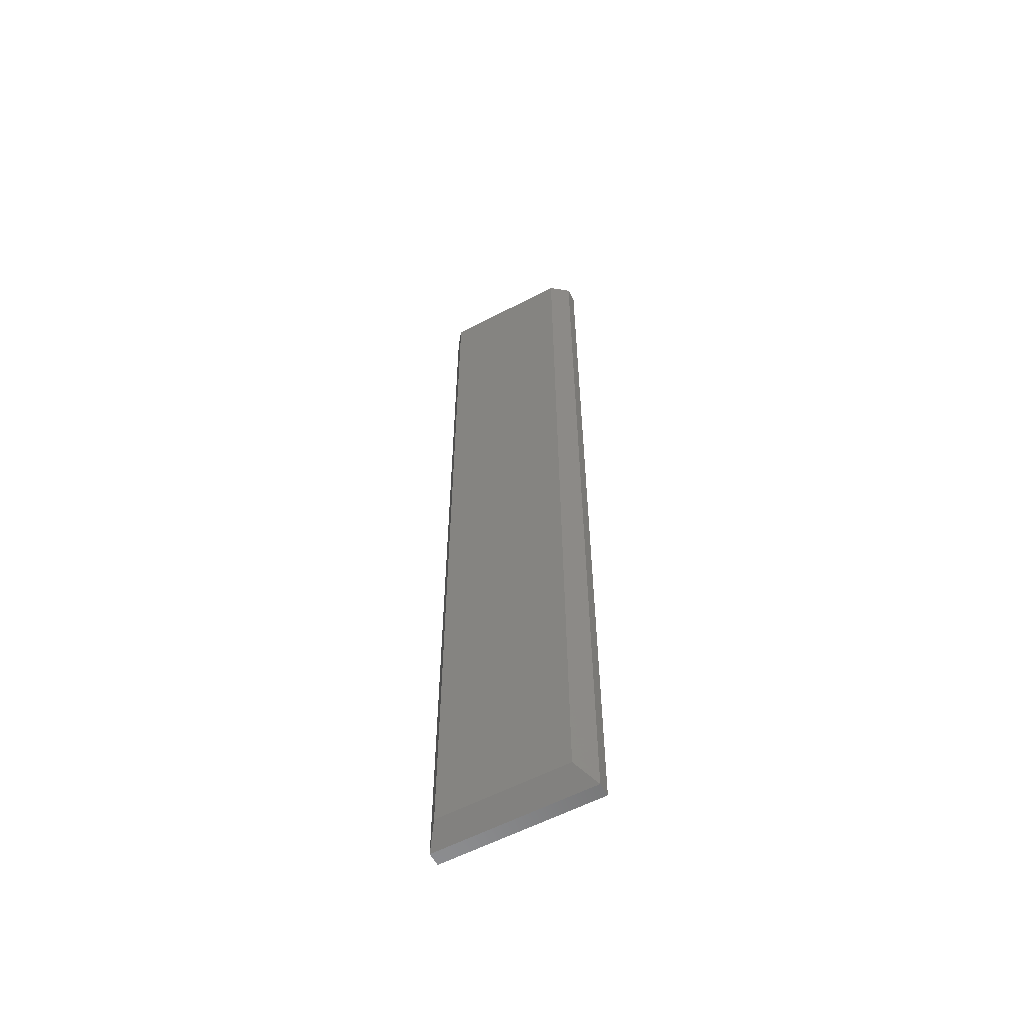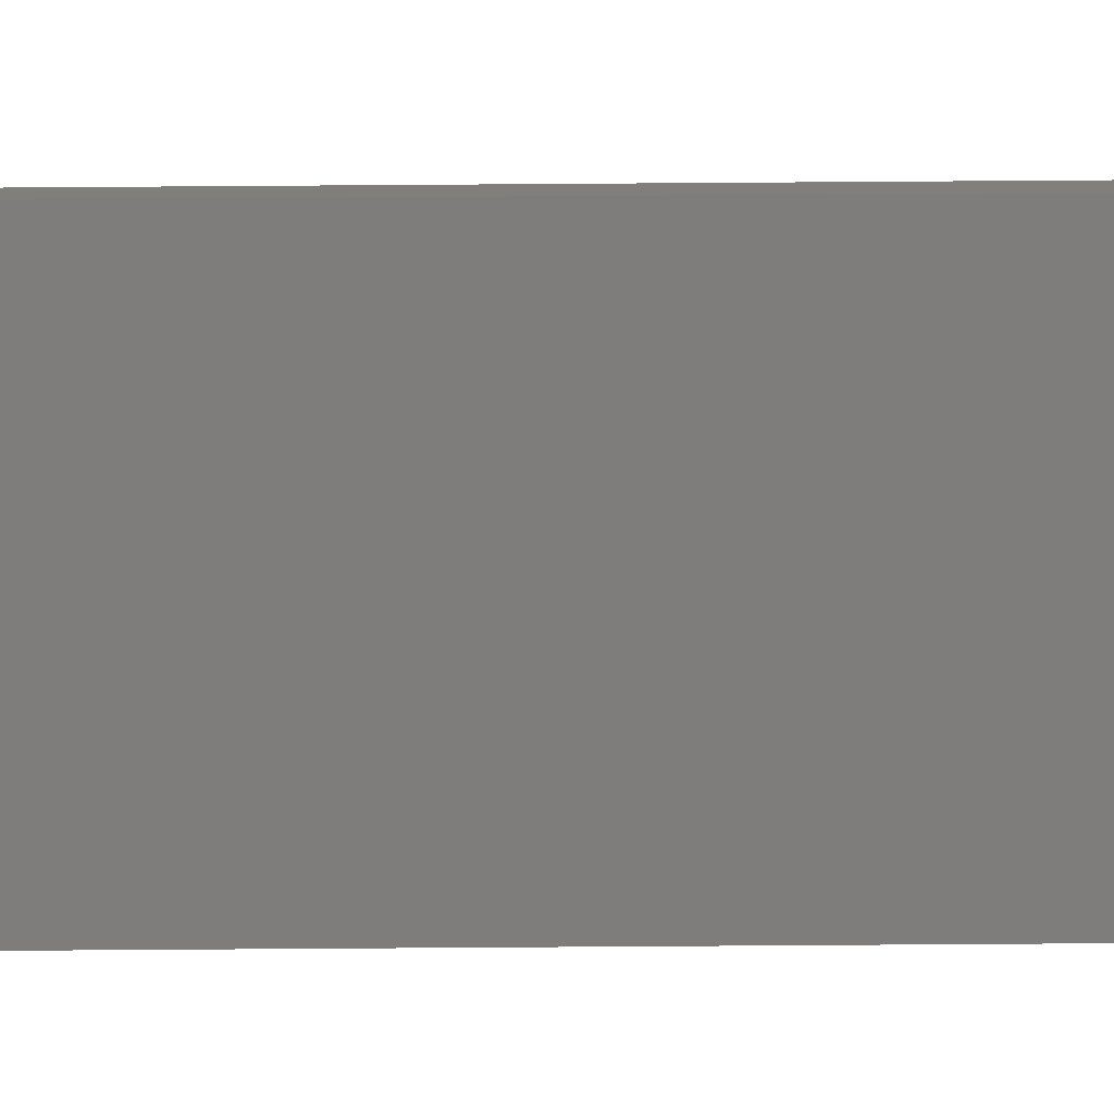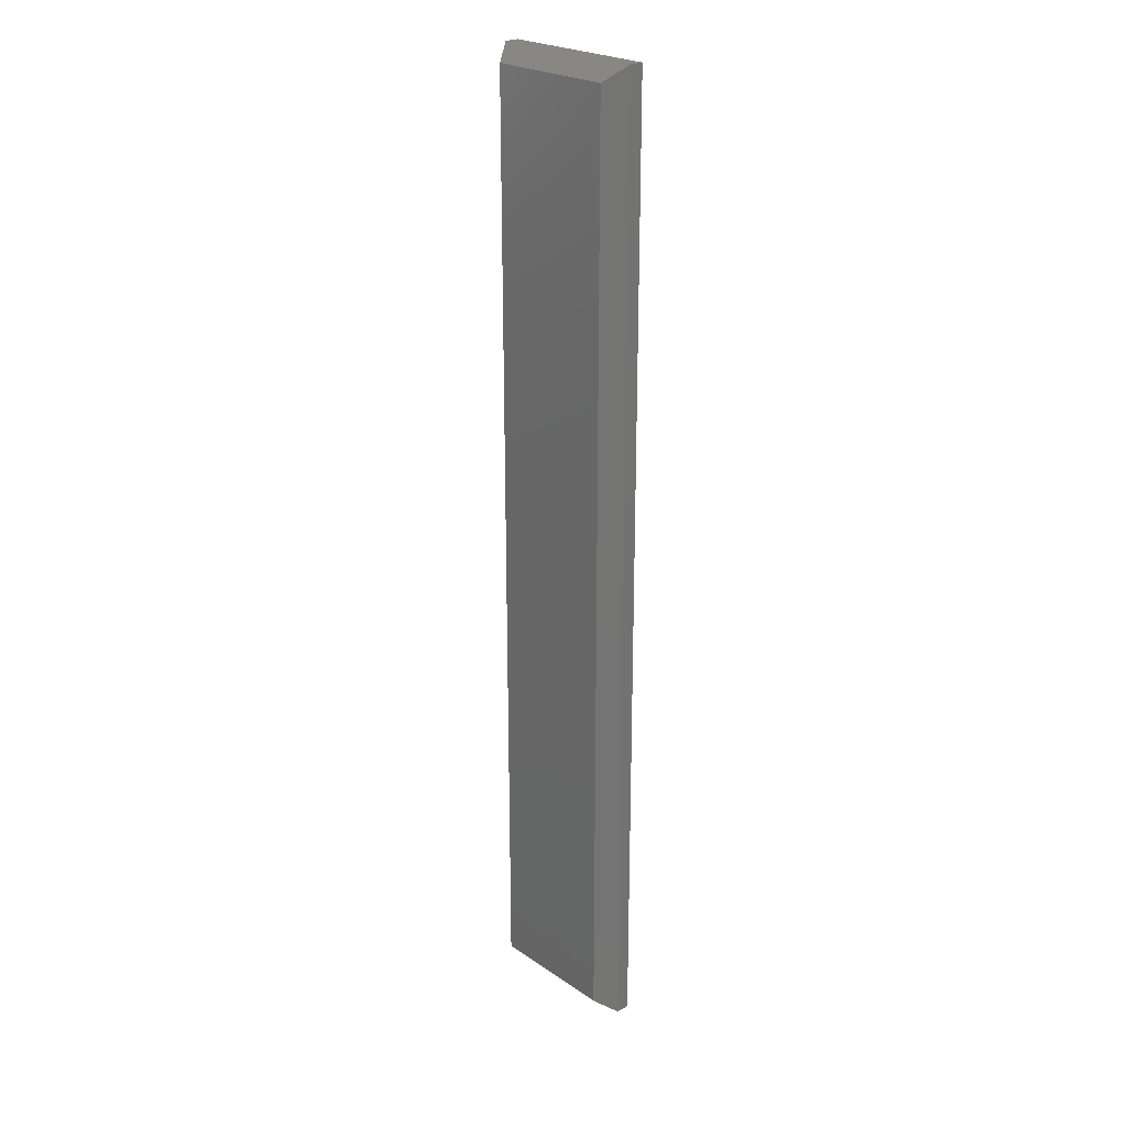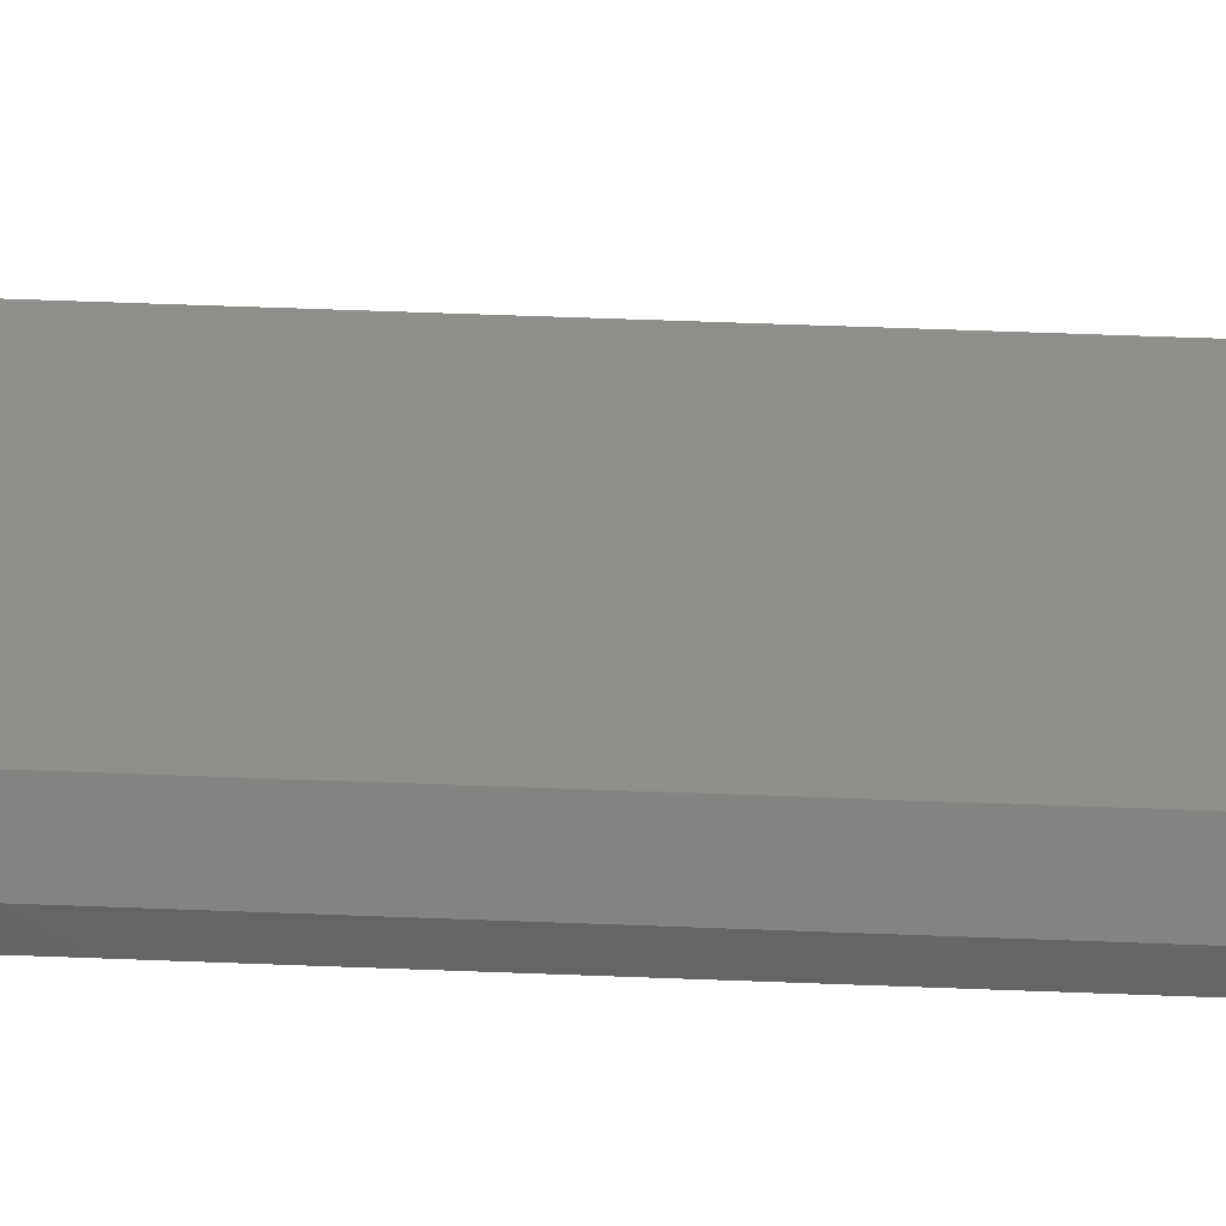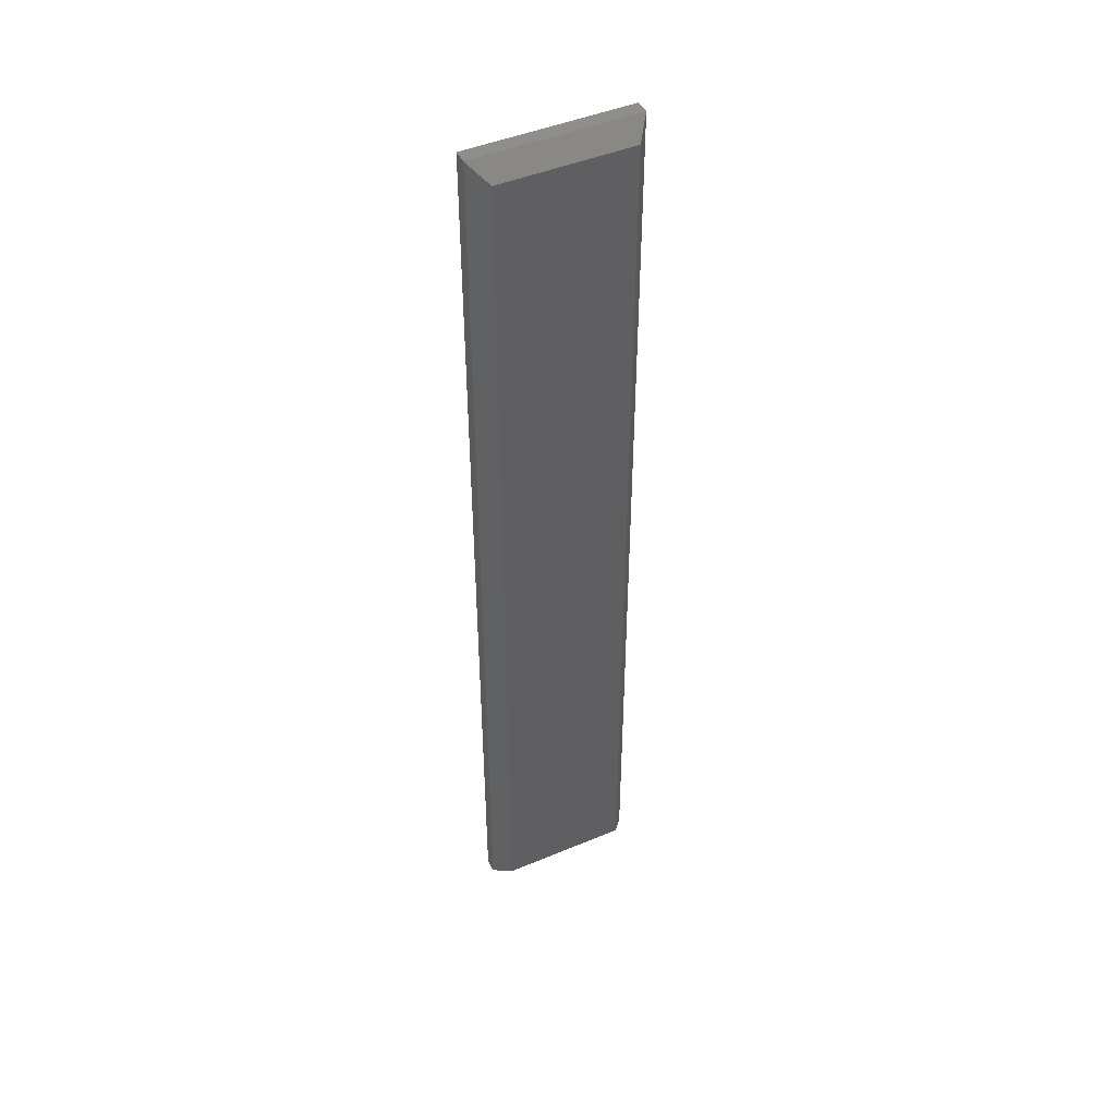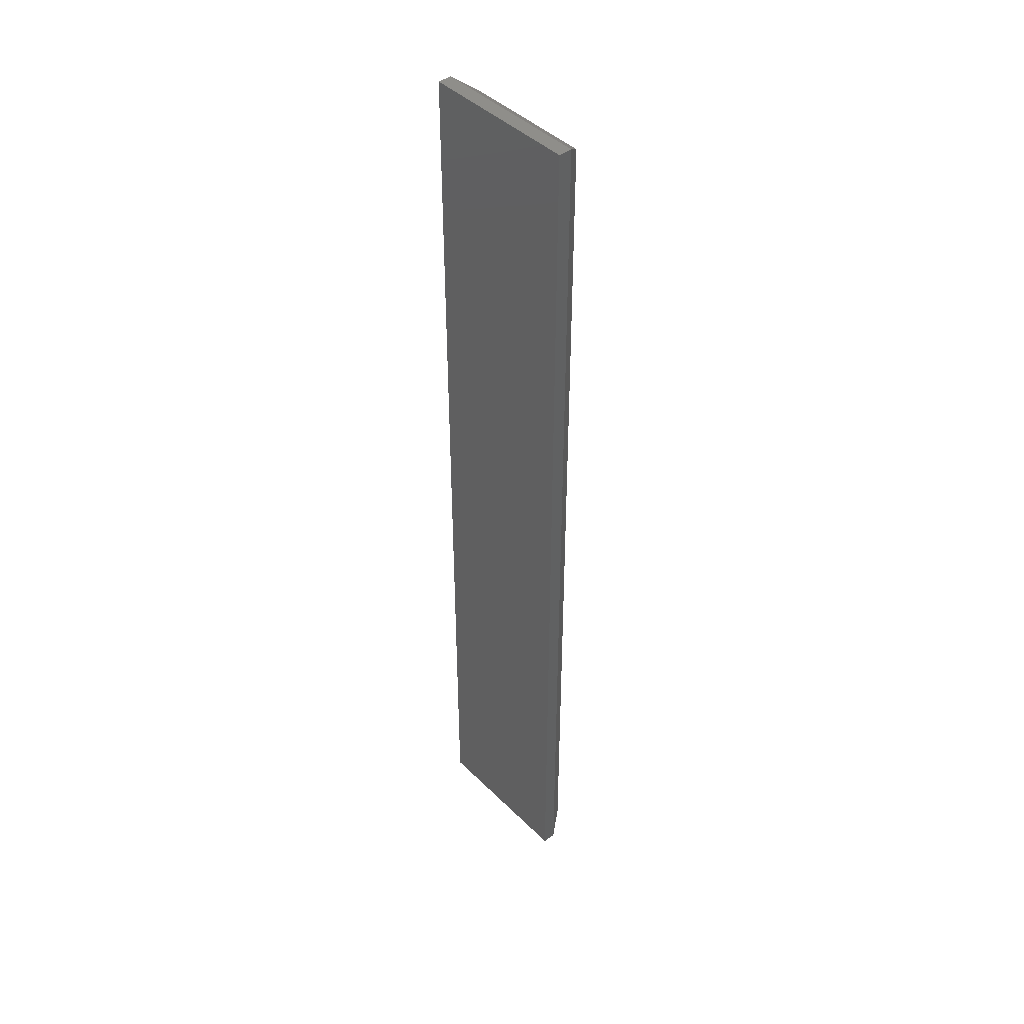
<metadata>
{"format":"stl","ext":"stl","renderer":"f3d","projection":"perspective","resolution":1024,"background":"white","views":[{"elev":-58.4,"azim":28.4,"up":"+Y"},{"elev":-77.1,"azim":90.4,"up":"+Z"},{"elev":24.1,"azim":48.1,"up":"+Y"},{"elev":43.6,"azim":-87.2,"up":"+Z"},{"elev":46.4,"azim":-25.5,"up":"+Y"},{"elev":43.4,"azim":-131.0,"up":"+Y"}]}
</metadata>
<code>
# stl→obj: 12 verts, 20 faces
v -0.125 -0.75 -0.02344
v 0.125 -0.75 -0.02344
v -0.125 -0.75 -0.002056
v 0.125 -0.75 -0.002056
v -0.125 0.75 -0.02344
v -0.125 0.75 -0.002056
v 0.125 0.75 -0.02344
v 0.125 0.75 -0.002056
v 0.1016 0.7266 0.02919
v -0.1016 0.7266 0.02919
v 0.1016 -0.7266 0.02919
v -0.1016 -0.7266 0.02919
f 1 2 3
f 3 2 4
f 5 6 7
f 7 6 8
f 6 5 3
f 3 5 1
f 9 10 11
f 11 10 12
f 7 8 2
f 2 8 4
f 4 8 11
f 11 8 9
f 6 10 8
f 8 10 9
f 6 3 10
f 10 3 12
f 3 4 12
f 12 4 11
f 5 7 1
f 1 7 2

</code>
